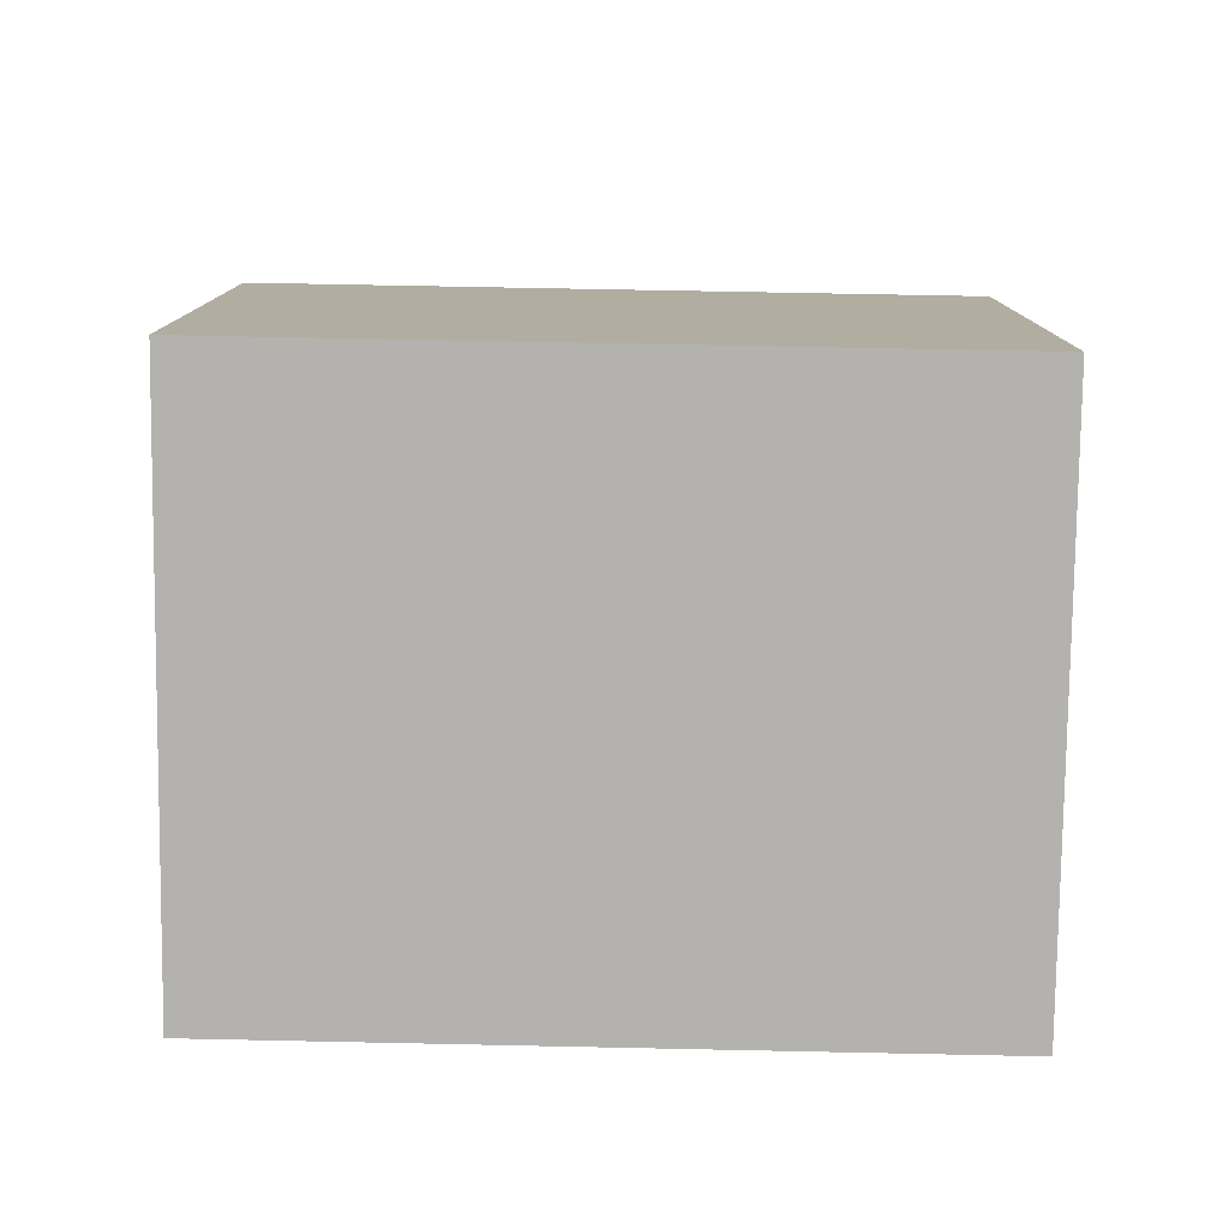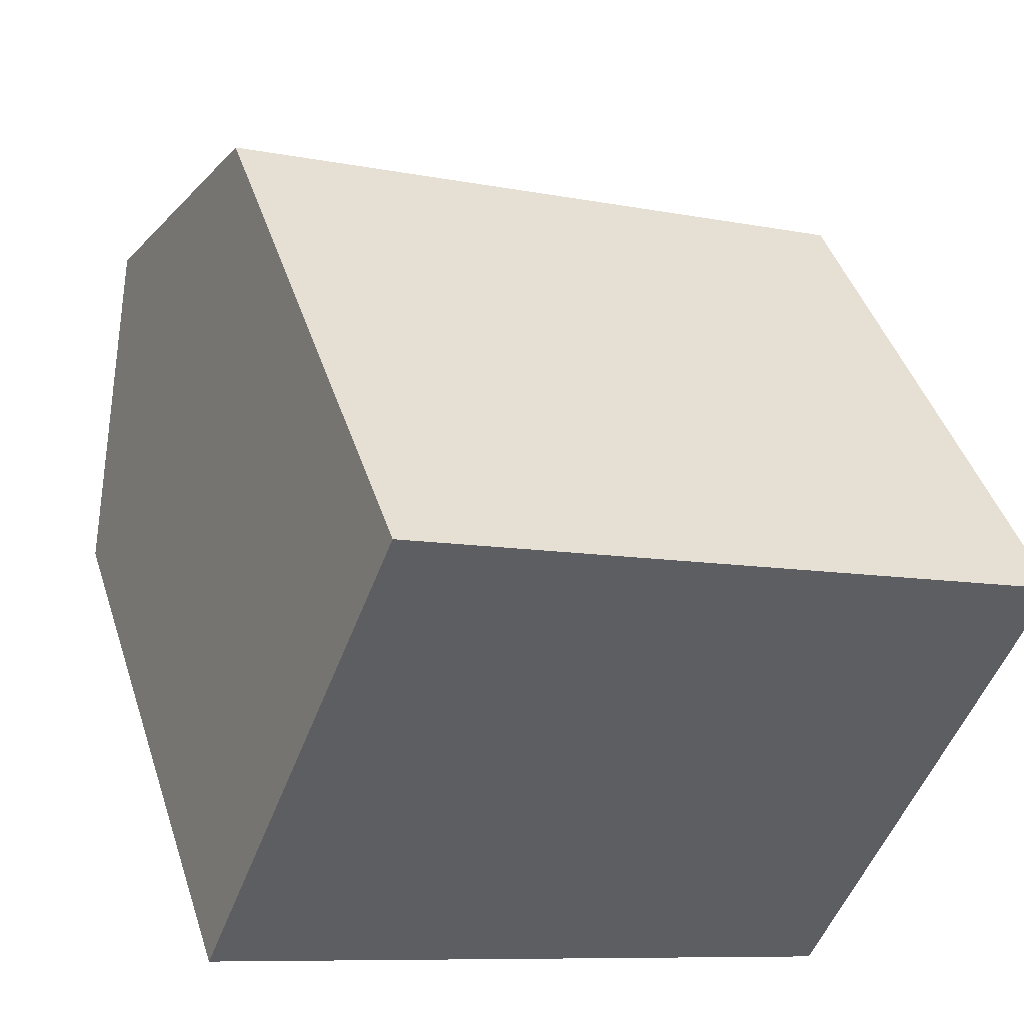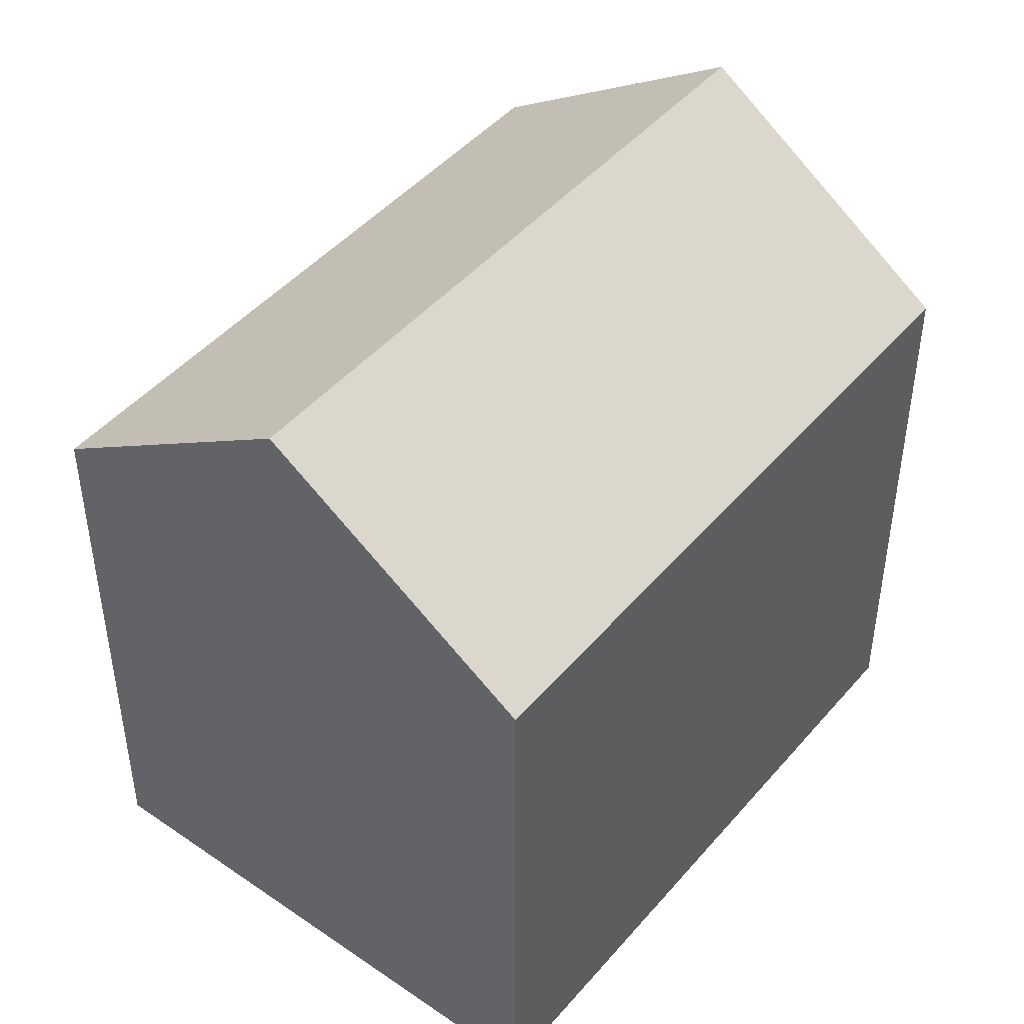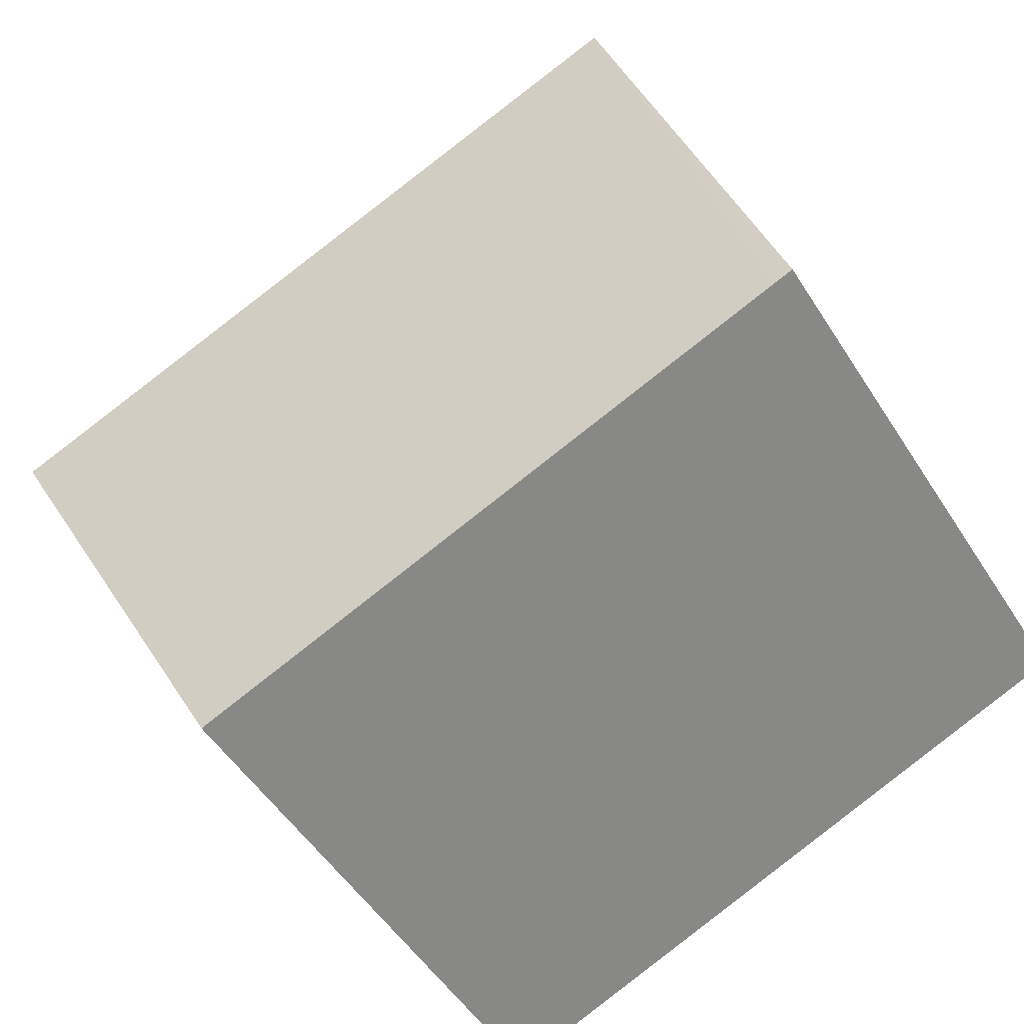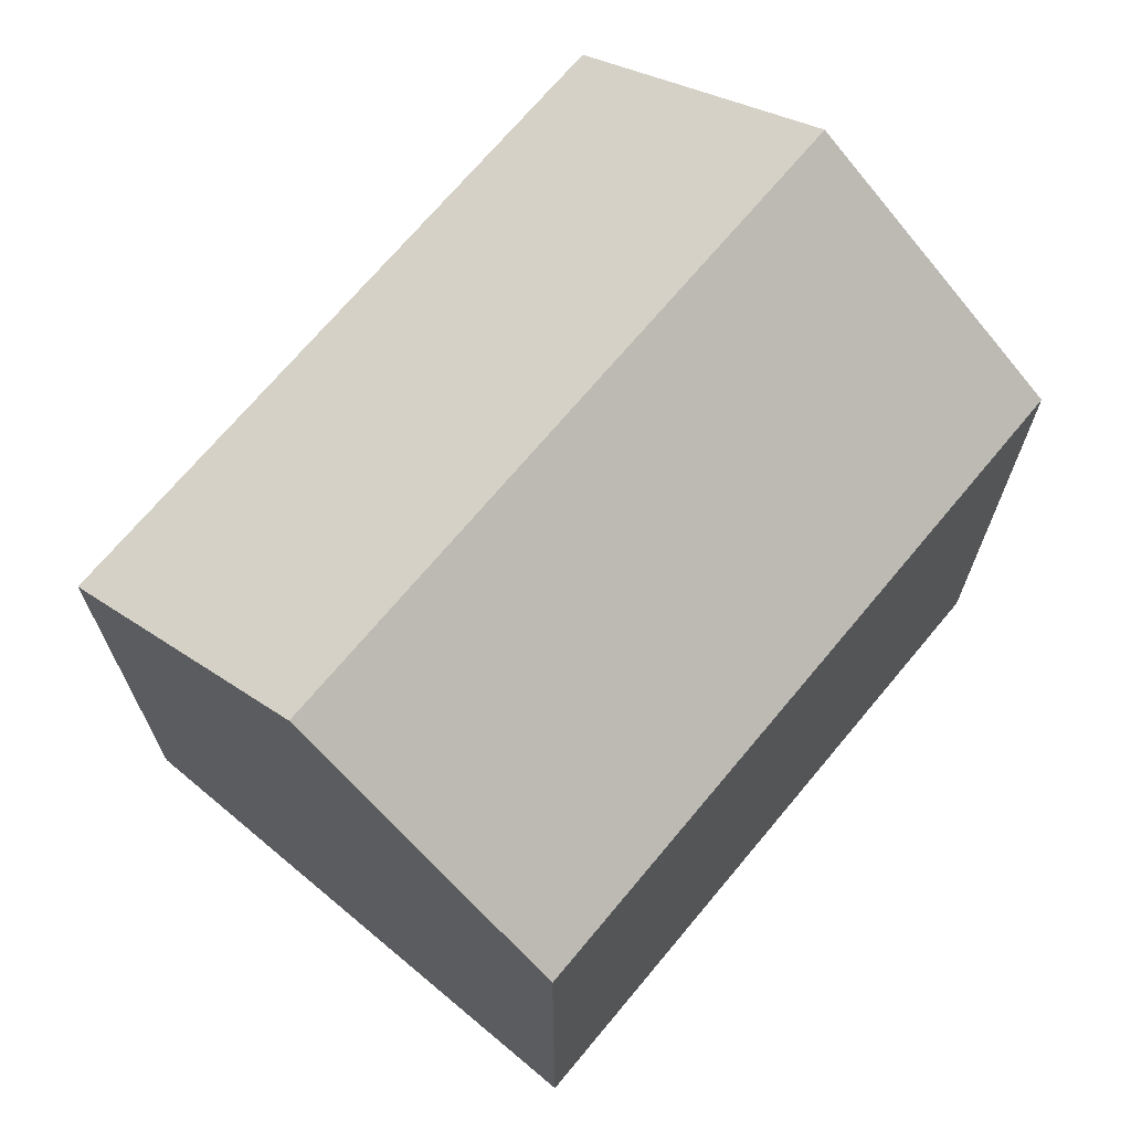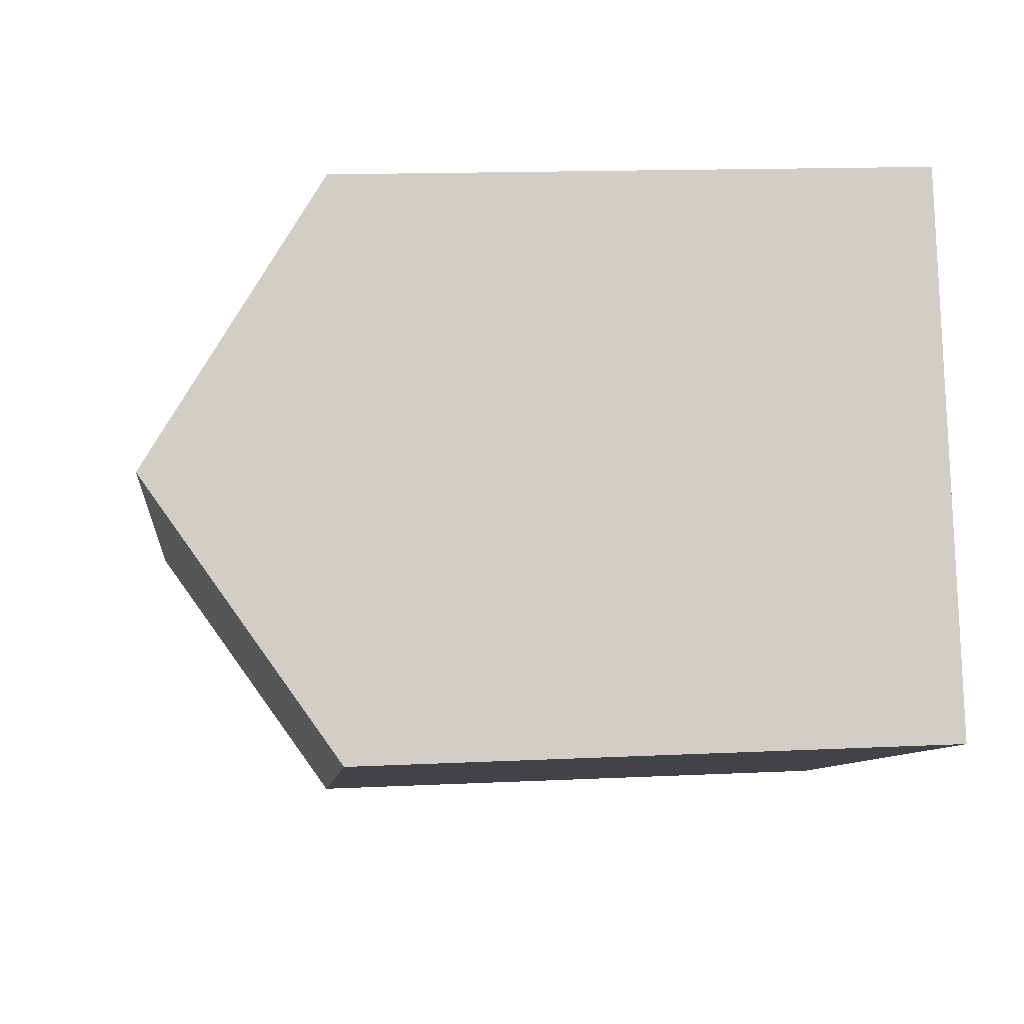
<metadata>
{"format":"obj","ext":"obj","renderer":"f3d","projection":"perspective","resolution":1024,"background":"white","views":[{"elev":-79.8,"azim":21.0,"up":"+Y"},{"elev":44.3,"azim":-17.6,"up":"+Z"},{"elev":46.2,"azim":150.2,"up":"+Y"},{"elev":-51.0,"azim":-148.7,"up":"+Z"},{"elev":70.5,"azim":152.0,"up":"+Y"},{"elev":14.4,"azim":-96.1,"up":"+Z"}]}
</metadata>
<code>
v  18.41 12.48 5.381
v  4.21 12.72 10.74
v  4.342 12.48 11.08
v  2.165 16.42 5.524
v  18.31 12.67 5.119
v  16.18 16.42 -0.15
v  3.891 12.5 -1.59
v  13.94 12.47 -5.697
v  0.402 12.51 -0.164
v  0 12.51 7.657e-16
v  0 0 0
v  4.21 -6.578e-16 10.74
v  4.342 -6.784e-16 11.08
v  2.165 -3.382e-16 5.524
v  18.41 -3.295e-16 5.381
v  18.31 -3.134e-16 5.119
v  13.94 3.488e-16 -5.697
v  16.18 9.185e-18 -0.15
v  0.402 1.004e-17 -0.164
v  3.891 9.736e-17 -1.59
g defaultobject
f 1 2 3
f 2 1 4
f 4 1 5
f 4 5 6
f 7 6 8
f 6 7 4
f 4 7 9
f 4 9 10
f 11 4 10
f 4 11 2
f 2 11 3
f 3 11 12
f 3 12 13
f 12 11 14
f 13 1 3
f 1 13 15
f 5 8 6
f 8 5 1
f 8 1 15
f 8 15 16
f 8 16 17
f 17 16 18
f 9 11 10
f 11 9 7
f 11 7 8
f 11 8 19
f 19 8 20
f 20 8 17
f 12 15 13
f 15 12 14
f 15 14 16
f 16 14 18
f 18 14 11
f 18 11 19
f 18 19 20
f 18 20 17

</code>
